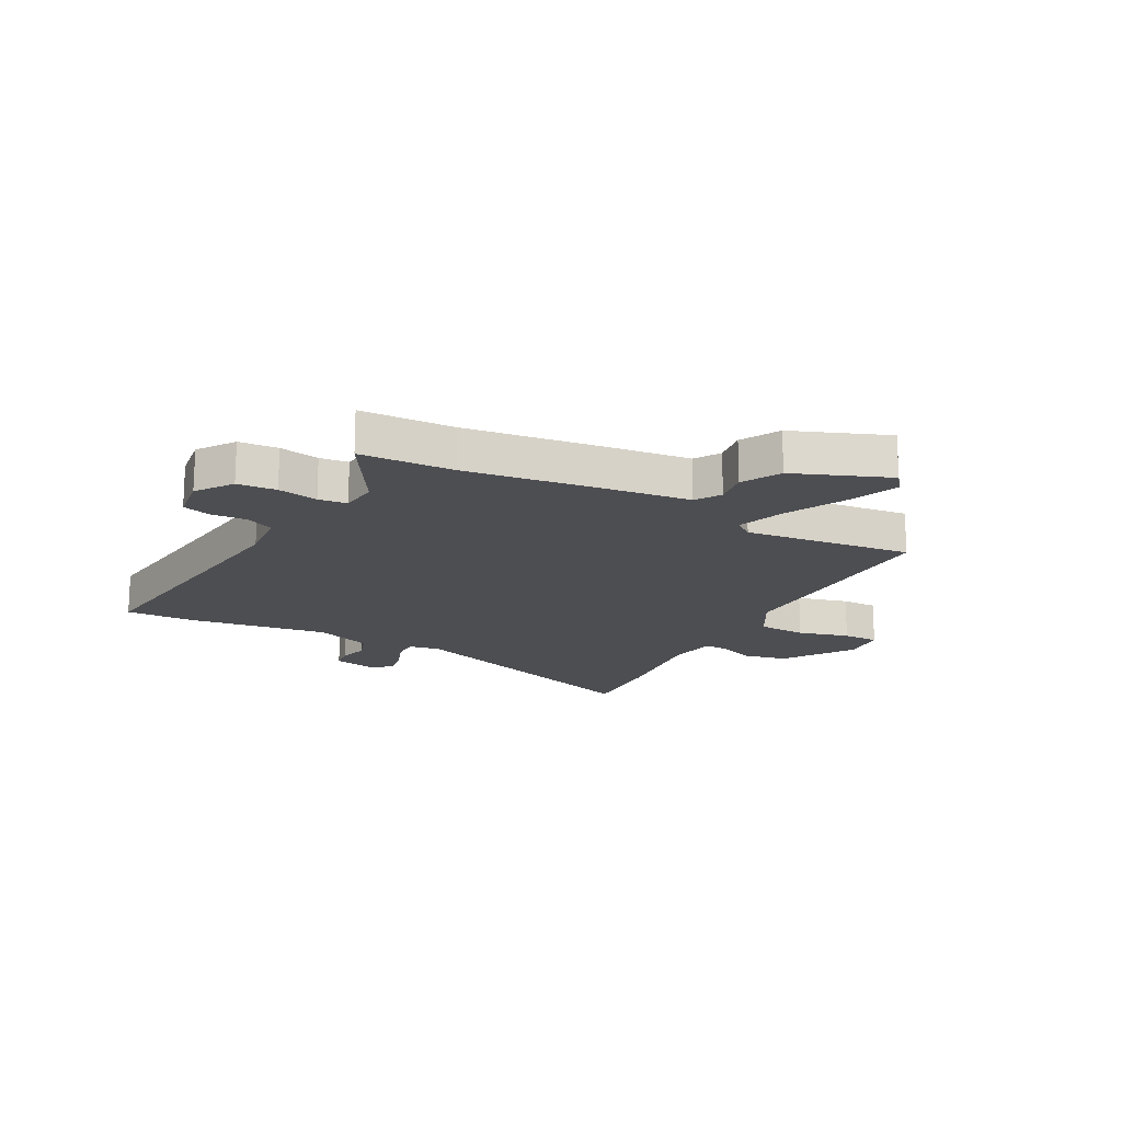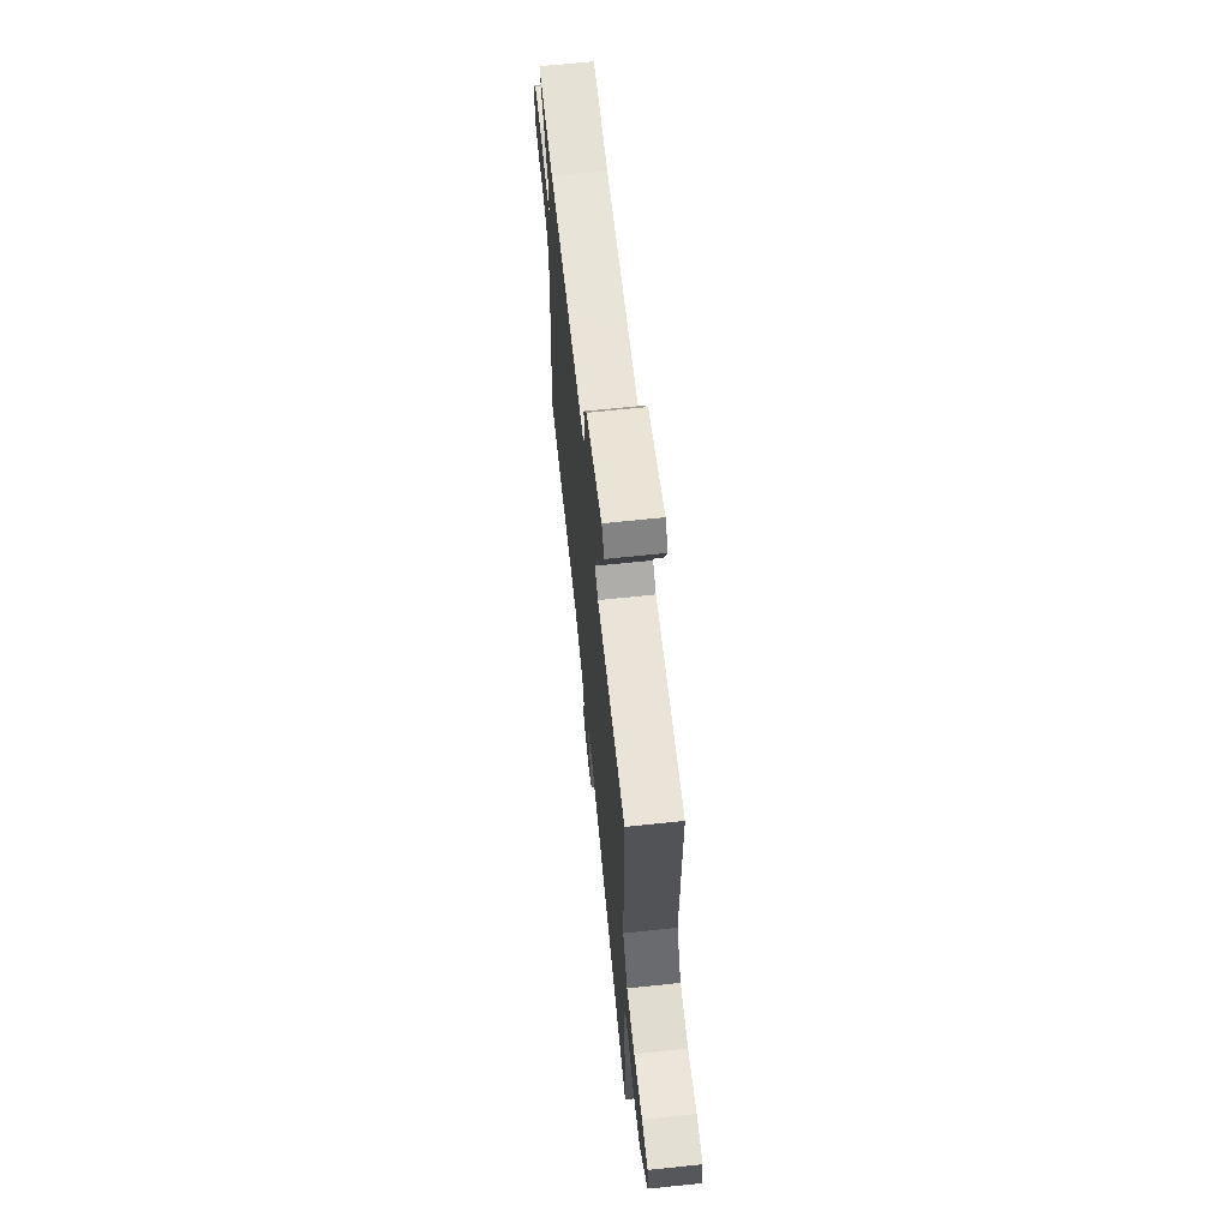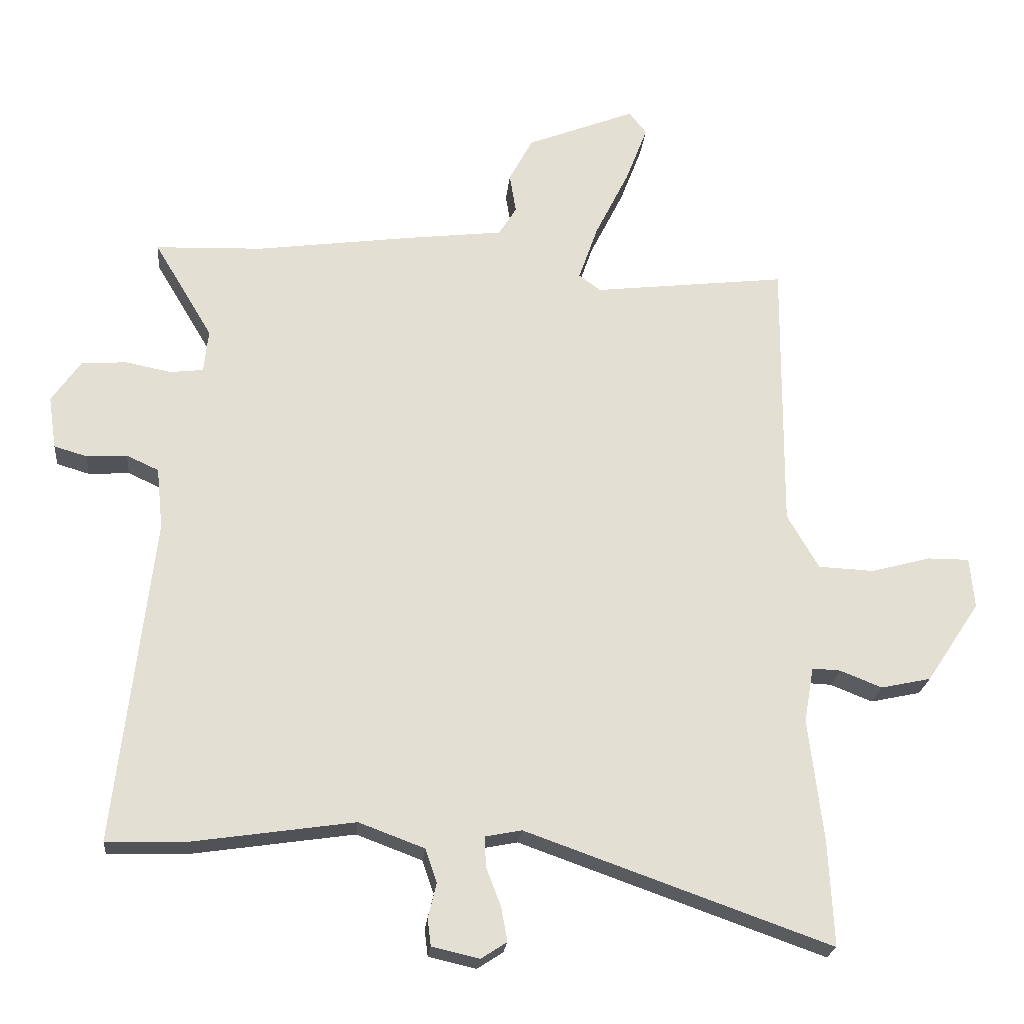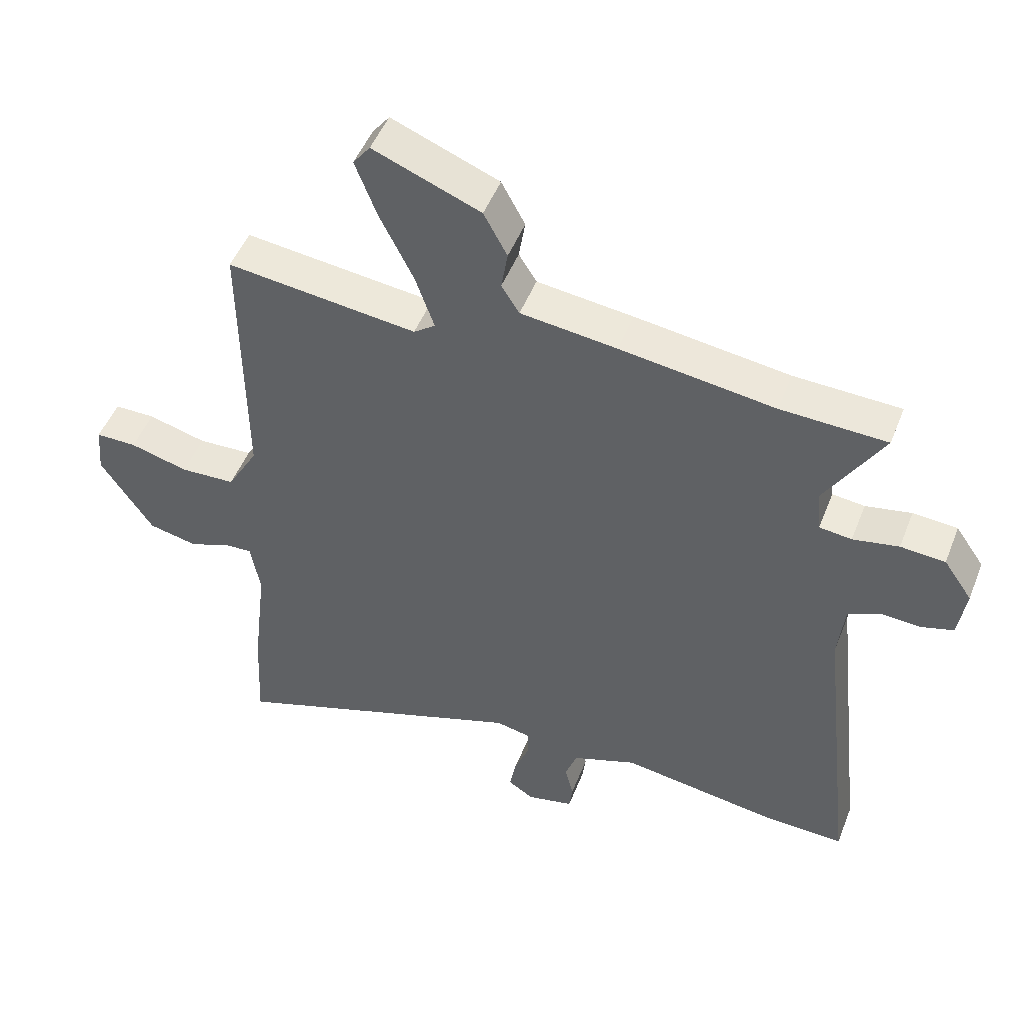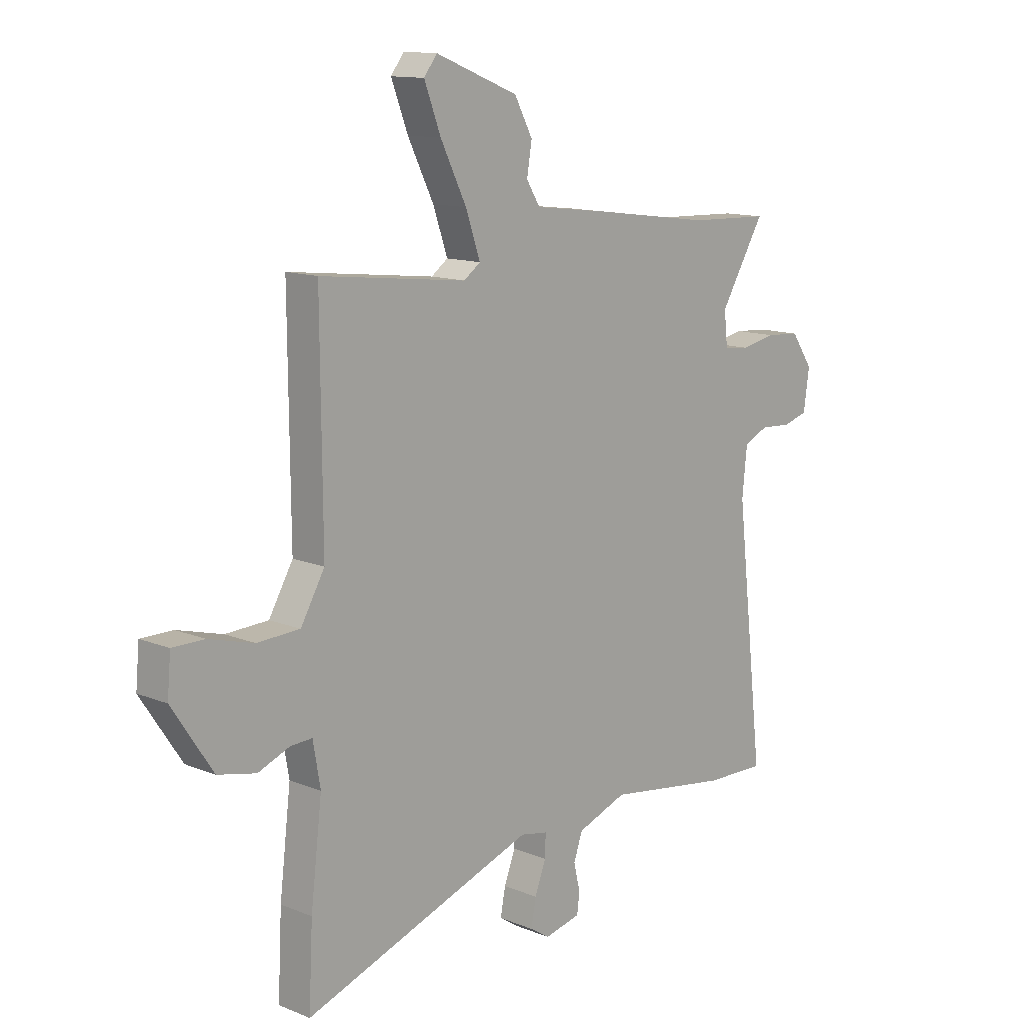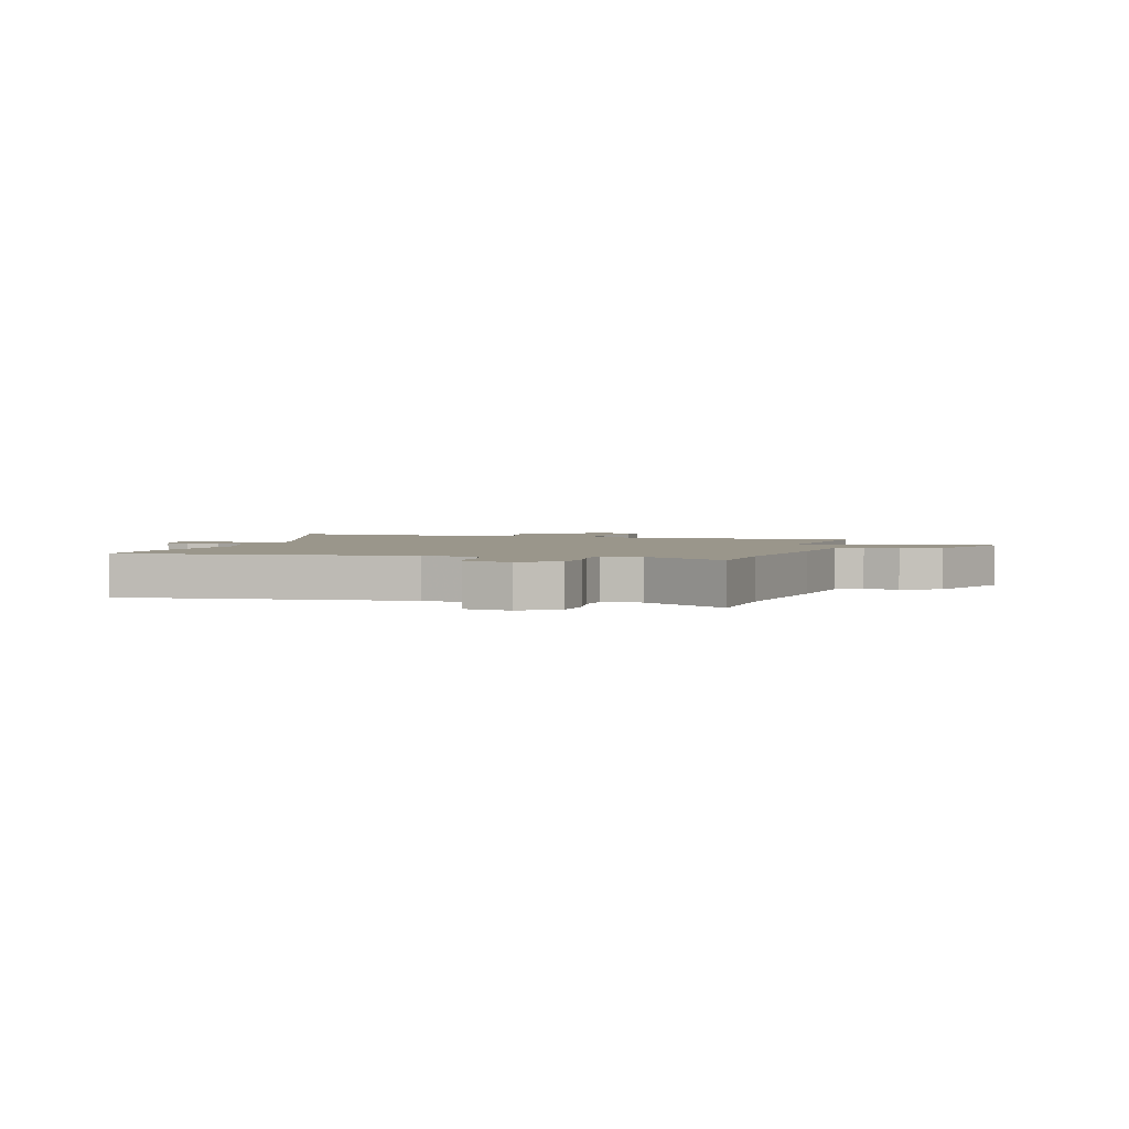
<metadata>
{"format":"obj","ext":"obj","renderer":"f3d","projection":"perspective","resolution":1024,"background":"white","views":[{"elev":-17.2,"azim":-28.4,"up":"+Y"},{"elev":67.1,"azim":84.0,"up":"+Z"},{"elev":-22.6,"azim":-5.5,"up":"+Z"},{"elev":49.2,"azim":-158.9,"up":"+Z"},{"elev":12.7,"azim":133.2,"up":"+Z"},{"elev":2.4,"azim":-72.8,"up":"+Y"}]}
</metadata>
<code>
v 0.464 0.07 0.491
v 0.461 0.07 0.062
v 0.51 0.07 -0.023
v 0.597 0.07 -0.027
v 0.689 0.07 -0.002
v 0.754 0.07 -0.002
v 0.761 0.07 -0.081
v 0.678 0.07 -0.206
v 0.6 0.07 -0.223
v 0.535 0.07 -0.197
v 0.491 0.07 -0.195
v 0.476 0.07 -0.281
v 0.499 0.07 -0.474
v 0.507 0.07 -0.636
v 0.033 0.07 -0.468
v -0.023 0.07 -0.479
v -0.022 0.07 -0.525
v 0.001 0.07 -0.585
v 0.011 0.07 -0.639
v -0.029 0.07 -0.665
v -0.103 0.07 -0.648
v -0.108 0.07 -0.606
v -0.095 0.07 -0.552
v -0.113 0.07 -0.5
v -0.215 0.07 -0.462
v -0.467 0.07 -0.499
v -0.591 0.07 -0.502
v -0.533 0.07 0.005
v -0.543 0.07 0.101
v -0.593 0.07 0.124
v -0.656 0.07 0.12
v -0.707 0.07 0.135
v -0.719 0.07 0.217
v -0.674 0.07 0.282
v -0.604 0.07 0.287
v -0.532 0.07 0.273
v -0.481 0.07 0.279
v -0.474 0.07 0.346
v -0.565 0.07 0.498
v -0.398 0.07 0.504
v -0.155 0.07 0.537
v -0.004 0.07 0.555
v 0.024 0.07 0.6
v 0.014 0.07 0.662
v 0.051 0.07 0.731
v 0.22 0.07 0.798
v 0.247 0.07 0.763
v 0.213 0.07 0.674
v 0.16 0.07 0.567
v 0.13 0.07 0.481
v 0.164 0.07 0.456
v 0.464 0 0.491
v 0.461 0 0.062
v 0.51 0 -0.023
v 0.597 0 -0.027
v 0.689 0 -0.002
v 0.754 0 -0.002
v 0.761 0 -0.081
v 0.678 0 -0.206
v 0.6 0 -0.223
v 0.535 0 -0.197
v 0.491 0 -0.195
v 0.476 0 -0.281
v 0.499 0 -0.474
v 0.507 0 -0.636
v 0.033 0 -0.468
v -0.023 0 -0.479
v -0.022 0 -0.525
v 0.001 0 -0.585
v 0.011 0 -0.639
v -0.029 0 -0.665
v -0.103 0 -0.648
v -0.108 0 -0.606
v -0.095 0 -0.552
v -0.113 0 -0.5
v -0.215 0 -0.462
v -0.467 0 -0.499
v -0.591 0 -0.502
v -0.533 0 0.005
v -0.543 0 0.101
v -0.593 0 0.124
v -0.656 0 0.12
v -0.707 0 0.135
v -0.719 0 0.217
v -0.674 0 0.282
v -0.604 0 0.287
v -0.532 0 0.273
v -0.481 0 0.279
v -0.474 0 0.346
v -0.565 0 0.498
v -0.398 0 0.504
v -0.155 0 0.537
v -0.004 0 0.555
v 0.024 0 0.6
v 0.014 0 0.662
v 0.051 0 0.731
v 0.22 0 0.798
v 0.247 0 0.763
v 0.213 0 0.674
v 0.16 0 0.567
v 0.13 0 0.481
v 0.164 0 0.456
f 46 47 48 49
f 46 49 50
f 43 44 45 46
f 42 43 46 50
f 40 41 42 50
f 38 39 40 50
f 37 38 50 51
f 33 34 35 36
f 33 36 37
f 30 31 32 33
f 29 30 33 37
f 28 29 37 51
f 25 26 27 28
f 24 25 28 51
f 20 21 22 23
f 17 18 19 20
f 16 17 20 23
f 12 13 14 15
f 11 12 15 16
f 7 8 9 10
f 7 10 11
f 4 5 6 7
f 3 4 7 11
f 2 3 11 16
f 16 23 24 51
f 1 2 16 51
f 100 99 98 97
f 101 100 97
f 97 96 95 94
f 101 97 94 93
f 101 93 92 91
f 101 91 90 89
f 102 101 89 88
f 87 86 85 84
f 88 87 84
f 84 83 82 81
f 88 84 81 80
f 102 88 80 79
f 79 78 77 76
f 102 79 76 75
f 74 73 72 71
f 71 70 69 68
f 74 71 68 67
f 66 65 64 63
f 67 66 63 62
f 61 60 59 58
f 62 61 58
f 58 57 56 55
f 62 58 55 54
f 67 62 54 53
f 102 75 74 67
f 102 67 53 52
f 1 52 53 2
f 2 53 54 3
f 3 54 55 4
f 4 55 56 5
f 5 56 57 6
f 6 57 58 7
f 7 58 59 8
f 8 59 60 9
f 9 60 61 10
f 10 61 62 11
f 11 62 63 12
f 12 63 64 13
f 13 64 65 14
f 14 65 66 15
f 15 66 67 16
f 16 67 68 17
f 17 68 69 18
f 18 69 70 19
f 19 70 71 20
f 20 71 72 21
f 21 72 73 22
f 22 73 74 23
f 23 74 75 24
f 24 75 76 25
f 25 76 77 26
f 26 77 78 27
f 27 78 79 28
f 28 79 80 29
f 29 80 81 30
f 30 81 82 31
f 31 82 83 32
f 32 83 84 33
f 33 84 85 34
f 34 85 86 35
f 35 86 87 36
f 36 87 88 37
f 37 88 89 38
f 38 89 90 39
f 39 90 91 40
f 40 91 92 41
f 41 92 93 42
f 42 93 94 43
f 43 94 95 44
f 44 95 96 45
f 45 96 97 46
f 46 97 98 47
f 47 98 99 48
f 48 99 100 49
f 49 100 101 50
f 50 101 102 51
f 51 102 52 1

</code>
